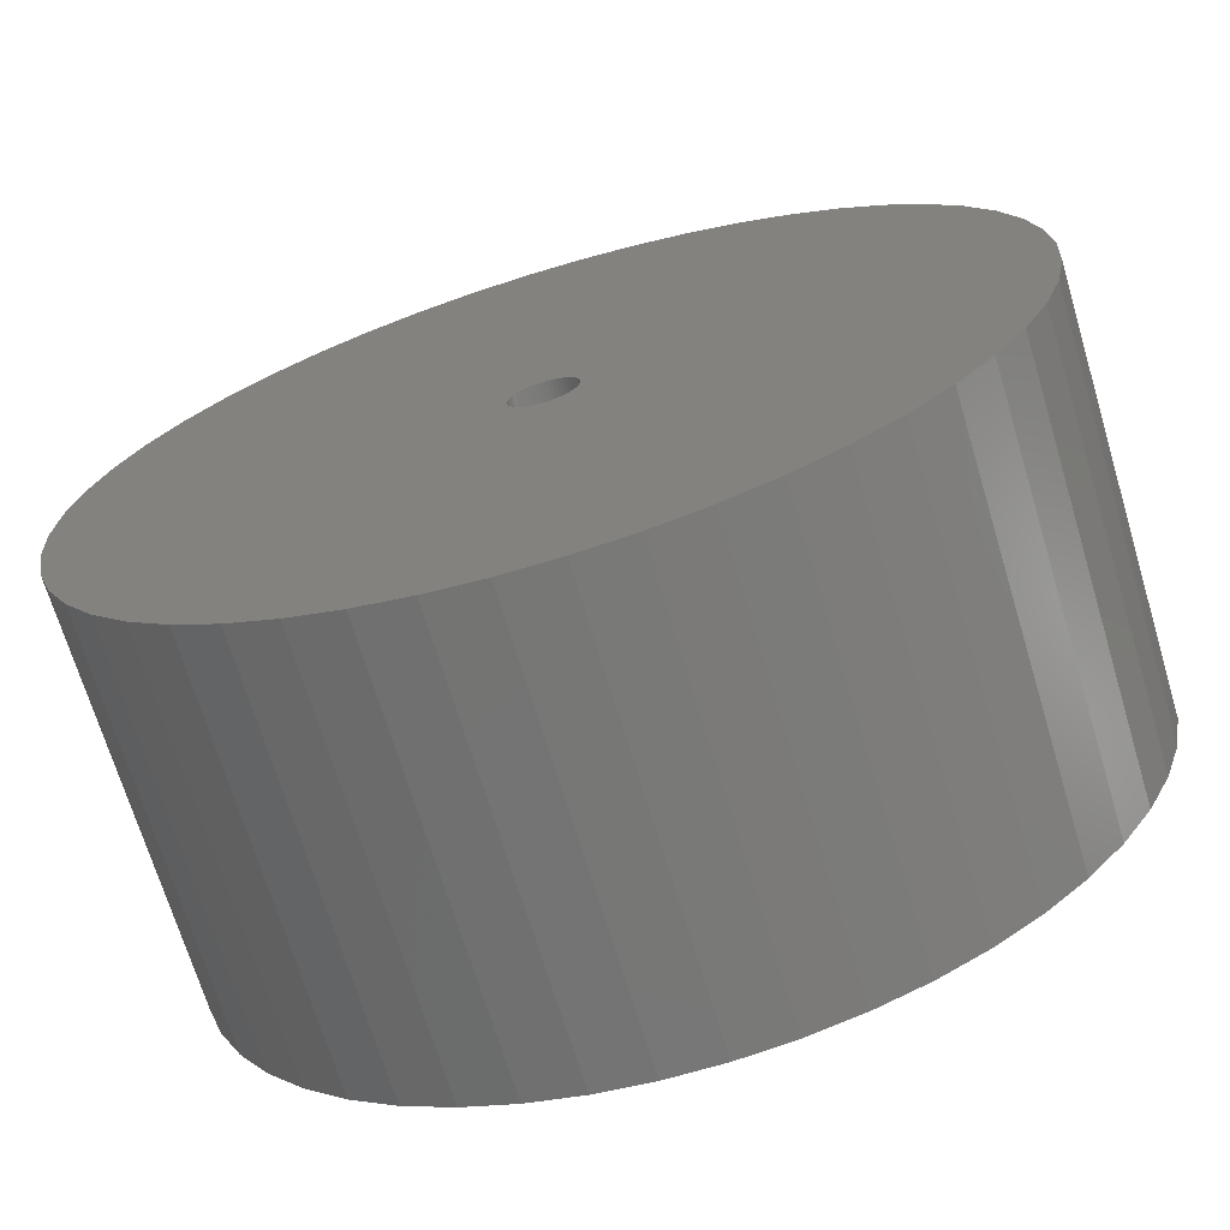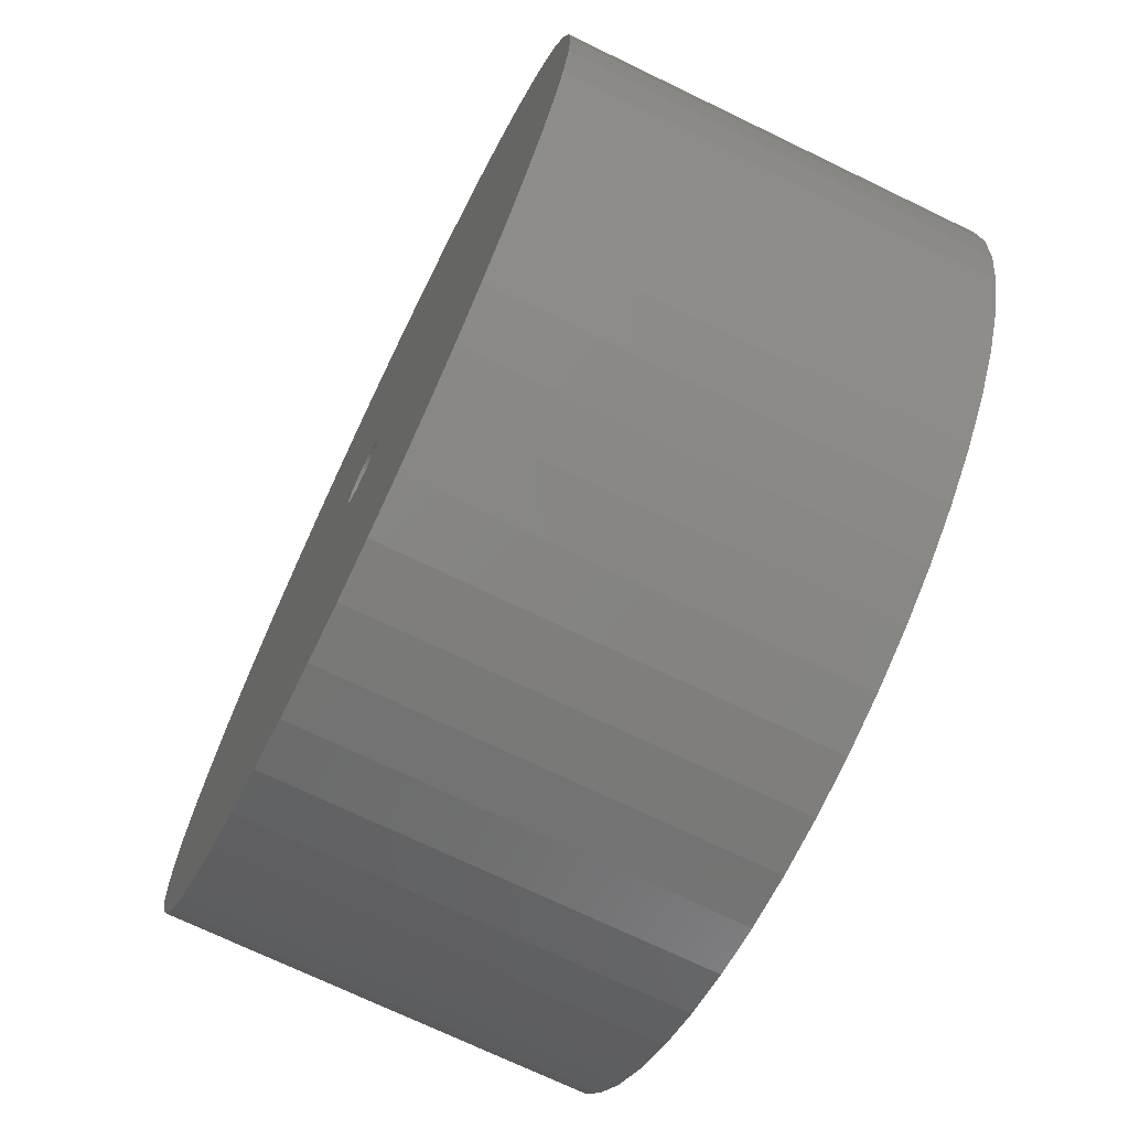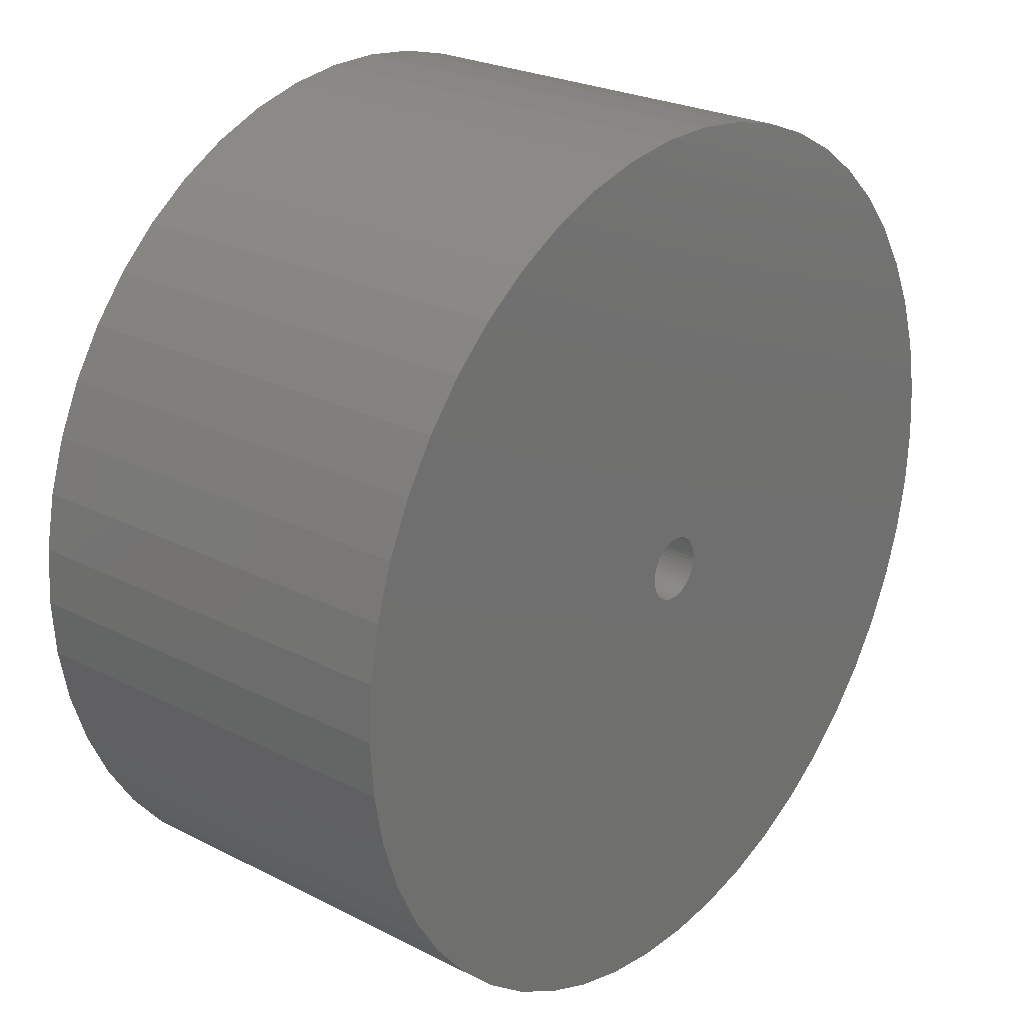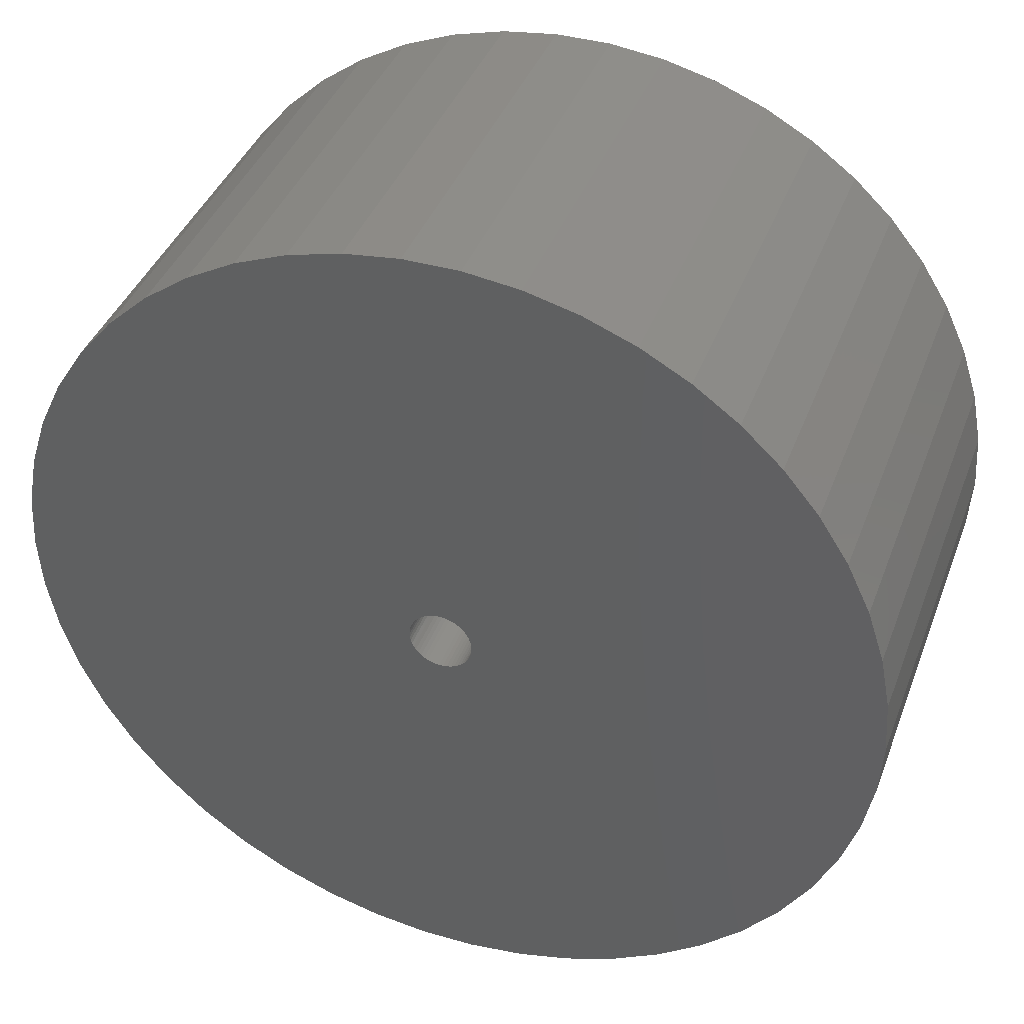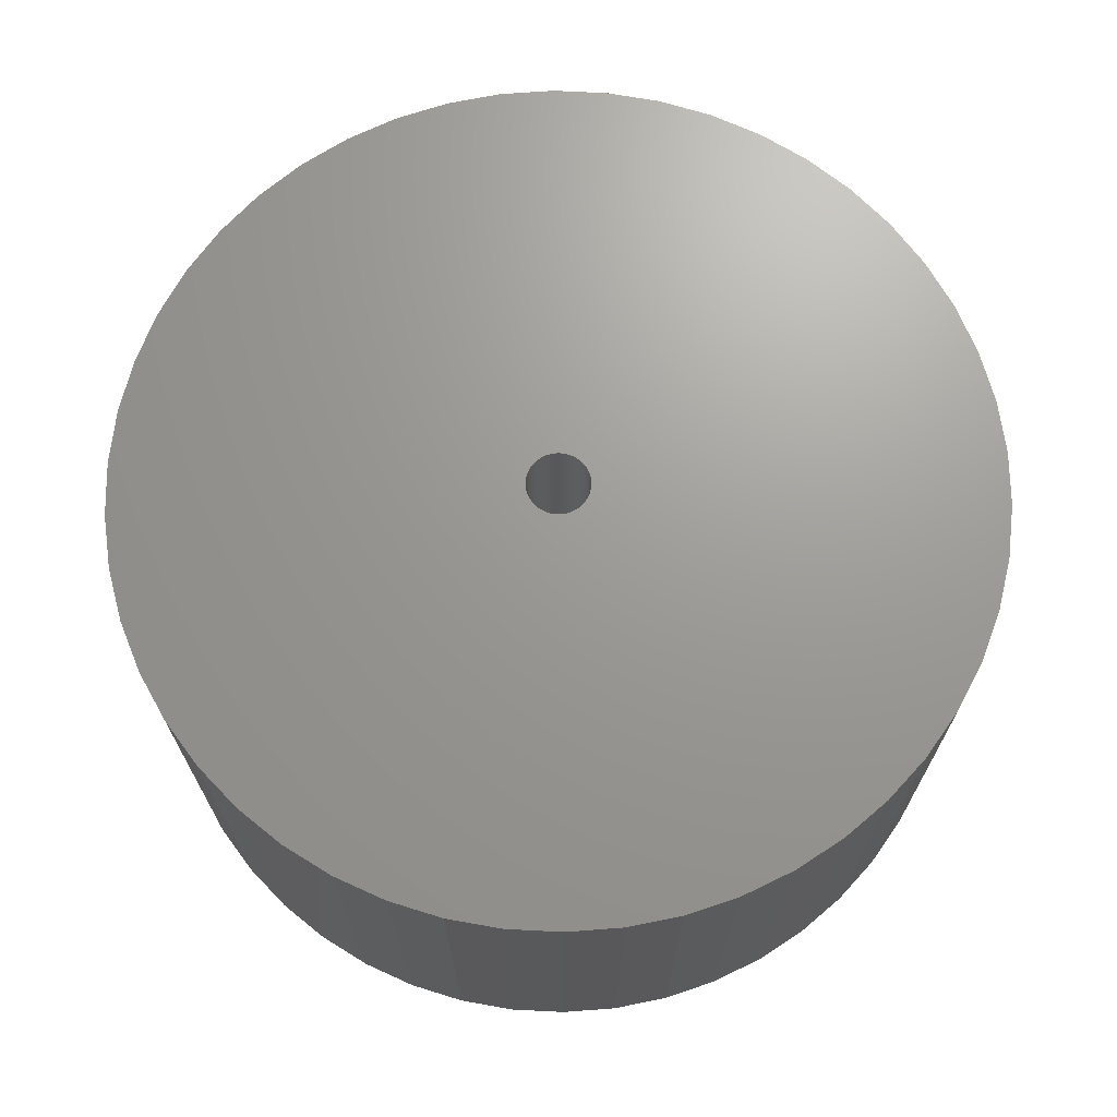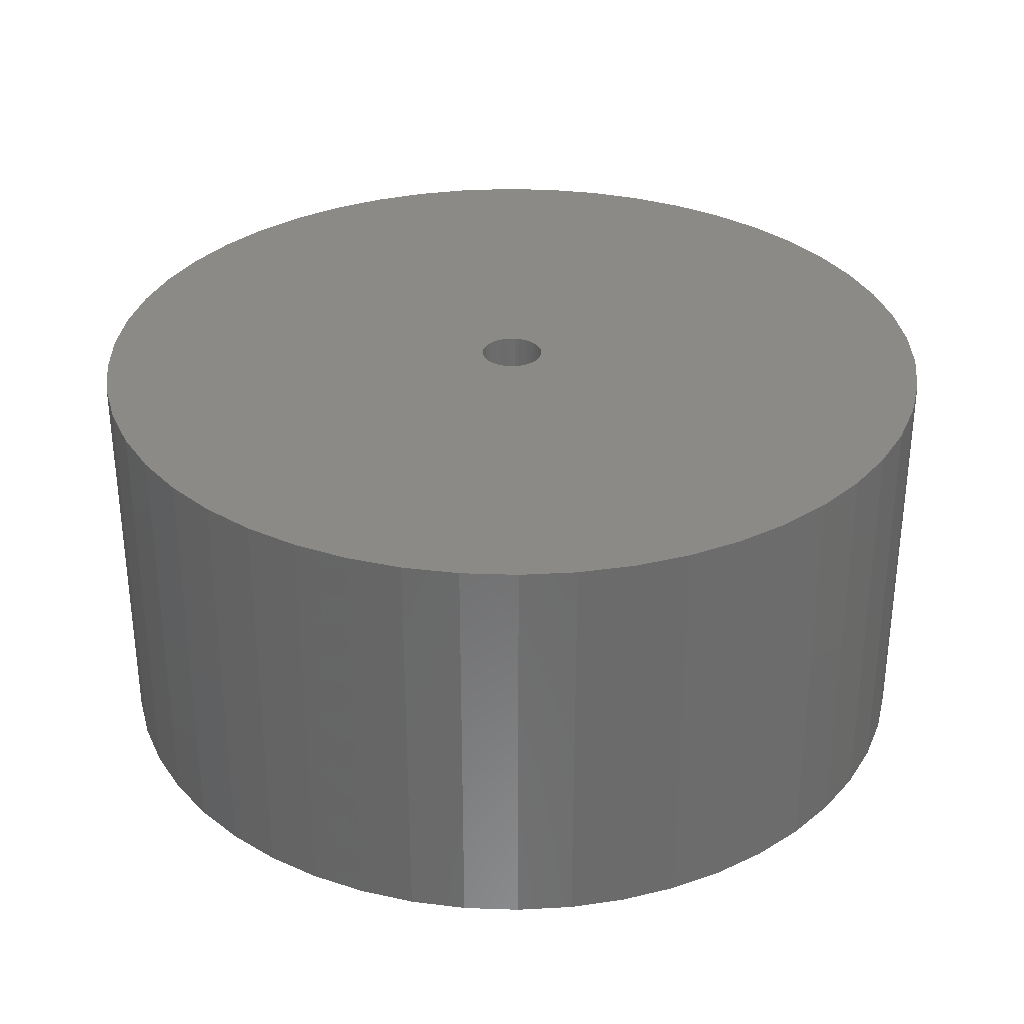
<metadata>
{"format":"stl","ext":"stl","renderer":"f3d","projection":"perspective","resolution":1024,"background":"white","views":[{"elev":-69.7,"azim":16.7,"up":"+Y"},{"elev":-71.7,"azim":-115.8,"up":"+Y"},{"elev":24.9,"azim":-50.3,"up":"+Y"},{"elev":40.0,"azim":-160.4,"up":"+Y"},{"elev":69.4,"azim":-155.5,"up":"+Z"},{"elev":32.1,"azim":-26.0,"up":"+Z"}]}
</metadata>
<code>
# stl→obj: 200 verts, 400 faces
v 21.25 0 10
v 21.08 2.663 -10
v 21.08 2.663 10
v 21.25 0 -10
v -21.25 0 -10
v -21.08 2.663 10
v -21.08 2.663 -10
v -21.25 0 10
v 1.334 21.21 -10
v -1.334 21.21 10
v 1.334 21.21 10
v -1.334 21.21 -10
v -1.334 -21.21 -10
v 1.334 -21.21 10
v -1.334 -21.21 10
v 1.334 -21.21 -10
v 15.49 14.55 -10
v 13.55 16.37 10
v 15.49 14.55 10
v 13.55 16.37 -10
v -13.55 16.37 -10
v -15.49 14.55 10
v -13.55 16.37 10
v -15.49 14.55 -10
v -6.567 20.21 -10
v -9.048 19.23 10
v -6.567 20.21 10
v -9.048 19.23 -10
v 19.76 7.823 10
v 18.62 10.24 -10
v 18.62 10.24 10
v 19.76 7.823 -10
v 20.58 5.285 -10
v 20.58 5.285 10
v 17.19 12.49 -10
v 17.19 12.49 10
v 9.048 19.23 -10
v 6.567 20.21 10
v 9.048 19.23 10
v 6.567 20.21 -10
v 3.982 20.87 10
v 3.982 20.87 -10
v 11.39 17.94 10
v 11.39 17.94 -10
v -19.76 7.823 -10
v -18.62 10.24 10
v -18.62 10.24 -10
v -19.76 7.823 10
v -17.19 12.49 -10
v -17.19 12.49 10
v -20.58 5.285 -10
v -20.58 5.285 10
v -11.39 17.94 10
v -11.39 17.94 -10
v -3.982 20.87 10
v -3.982 20.87 -10
v 3.982 -20.87 10
v 3.982 -20.87 -10
v 9.048 -19.23 -10
v 11.39 -17.94 10
v 9.048 -19.23 10
v 11.39 -17.94 -10
v 1.55 0 10
v 1.538 0.1943 10
v 21.08 -2.663 10
v 1.501 0.3855 10
v 1.538 -0.1943 10
v 1.441 0.5706 10
v 20.58 -5.285 10
v 1.358 0.7467 10
v 1.501 -0.3855 10
v 1.254 0.9111 10
v 19.76 -7.823 10
v 1.13 1.061 10
v 1.441 -0.5706 10
v 0.988 1.194 10
v 18.62 -10.24 10
v 0.8305 1.309 10
v 1.358 -0.7467 10
v 0.66 1.402 10
v 17.19 -12.49 10
v 0.479 1.474 10
v 1.254 -0.9111 10
v 15.49 -14.55 10
v 0.2904 1.523 10
v 0.09732 1.547 10
v -0.09732 1.547 10
v -0.2904 1.523 10
v -0.479 1.474 10
v -0.66 1.402 10
v -0.8305 1.309 10
v -0.988 1.194 10
v -1.13 1.061 10
v -1.254 0.9111 10
v 1.13 -1.061 10
v 13.55 -16.37 10
v 0.988 -1.194 10
v 0.8305 -1.309 10
v 0.66 -1.402 10
v 6.567 -20.21 10
v 0.479 -1.474 10
v 0.2904 -1.523 10
v 0.09732 -1.547 10
v -0.09732 -1.547 10
v -0.2904 -1.523 10
v -3.982 -20.87 10
v -0.479 -1.474 10
v -6.567 -20.21 10
v -0.66 -1.402 10
v -9.048 -19.23 10
v -0.8305 -1.309 10
v -11.39 -17.94 10
v -0.988 -1.194 10
v -13.55 -16.37 10
v -1.13 -1.061 10
v -15.49 -14.55 10
v -1.254 -0.9111 10
v -17.19 -12.49 10
v -1.358 -0.7467 10
v -18.62 -10.24 10
v -1.441 -0.5706 10
v -19.76 -7.823 10
v -1.501 -0.3855 10
v -20.58 -5.285 10
v -1.538 -0.1943 10
v -21.08 -2.663 10
v -1.55 0 10
v -1.358 0.7467 10
v -1.441 0.5706 10
v -1.501 0.3855 10
v -1.538 0.1943 10
v 21.08 -2.663 -10
v 20.58 -5.285 -10
v 19.76 -7.823 -10
v -18.62 -10.24 -10
v -19.76 -7.823 -10
v 1.55 0 -10
v 1.538 -0.1943 -10
v 1.501 -0.3855 -10
v 1.538 0.1943 -10
v 1.441 -0.5706 -10
v 18.62 -10.24 -10
v 1.358 -0.7467 -10
v 17.19 -12.49 -10
v 1.501 0.3855 -10
v 1.254 -0.9111 -10
v 15.49 -14.55 -10
v 1.13 -1.061 -10
v 13.55 -16.37 -10
v 1.441 0.5706 -10
v 0.988 -1.194 -10
v 0.8305 -1.309 -10
v 1.358 0.7467 -10
v 0.66 -1.402 -10
v 6.567 -20.21 -10
v 0.479 -1.474 -10
v 1.254 0.9111 -10
v 0.2904 -1.523 -10
v 0.09732 -1.547 -10
v -0.09732 -1.547 -10
v -0.2904 -1.523 -10
v -3.982 -20.87 -10
v -0.479 -1.474 -10
v -6.567 -20.21 -10
v -0.66 -1.402 -10
v -9.048 -19.23 -10
v -0.8305 -1.309 -10
v -11.39 -17.94 -10
v -0.988 -1.194 -10
v -13.55 -16.37 -10
v -1.13 -1.061 -10
v -15.49 -14.55 -10
v -1.254 -0.9111 -10
v 1.13 1.061 -10
v 0.988 1.194 -10
v 0.8305 1.309 -10
v 0.66 1.402 -10
v 0.479 1.474 -10
v 0.2904 1.523 -10
v 0.09732 1.547 -10
v -0.09732 1.547 -10
v -0.2904 1.523 -10
v -0.479 1.474 -10
v -0.66 1.402 -10
v -0.8305 1.309 -10
v -0.988 1.194 -10
v -1.13 1.061 -10
v -1.254 0.9111 -10
v -1.358 0.7467 -10
v -1.441 0.5706 -10
v -1.501 0.3855 -10
v -1.538 0.1943 -10
v -1.55 0 -10
v -17.19 -12.49 -10
v -1.358 -0.7467 -10
v -1.441 -0.5706 -10
v -1.501 -0.3855 -10
v -20.58 -5.285 -10
v -1.538 -0.1943 -10
v -21.08 -2.663 -10
f 1 2 3
f 2 1 4
f 5 6 7
f 6 5 8
f 9 10 11
f 10 9 12
f 13 14 15
f 14 13 16
f 17 18 19
f 18 17 20
f 21 22 23
f 22 21 24
f 25 26 27
f 26 25 28
f 29 30 31
f 30 29 32
f 3 33 34
f 33 3 2
f 31 35 36
f 35 31 30
f 37 38 39
f 38 37 40
f 40 41 38
f 41 40 42
f 20 43 18
f 43 20 44
f 45 46 47
f 46 45 48
f 49 22 24
f 22 49 50
f 51 48 45
f 48 51 52
f 28 53 26
f 53 28 54
f 12 55 10
f 55 12 56
f 16 57 14
f 57 16 58
f 59 60 61
f 60 59 62
f 34 32 29
f 32 34 33
f 36 17 19
f 17 36 35
f 42 11 41
f 11 42 9
f 44 39 43
f 39 44 37
f 47 50 49
f 50 47 46
f 7 52 51
f 52 7 6
f 63 1 3
f 64 3 34
f 1 63 65
f 66 34 29
f 67 65 63
f 68 29 31
f 65 67 69
f 70 31 36
f 71 69 67
f 72 36 19
f 69 71 73
f 74 19 18
f 75 73 71
f 76 18 43
f 73 75 77
f 78 43 39
f 79 77 75
f 80 39 38
f 77 79 81
f 82 38 41
f 83 81 79
f 81 83 84
f 3 64 63
f 34 66 64
f 29 68 66
f 31 70 68
f 85 41 11
f 36 72 70
f 19 74 72
f 18 76 74
f 43 78 76
f 39 80 78
f 38 82 80
f 41 85 82
f 11 86 85
f 11 87 86
f 10 87 11
f 87 10 88
f 55 88 10
f 88 55 89
f 27 89 55
f 89 27 90
f 26 90 27
f 90 26 91
f 53 91 26
f 91 53 92
f 23 92 53
f 92 23 93
f 22 93 23
f 93 22 94
f 95 84 83
f 84 95 96
f 97 96 95
f 96 97 60
f 98 60 97
f 60 98 61
f 99 61 98
f 61 99 100
f 101 100 99
f 100 101 57
f 102 57 101
f 57 102 14
f 103 14 102
f 104 14 103
f 15 104 105
f 106 105 107
f 108 107 109
f 110 109 111
f 112 111 113
f 114 113 115
f 116 115 117
f 104 15 14
f 118 117 119
f 120 119 121
f 122 121 123
f 124 123 125
f 126 125 127
f 50 94 22
f 105 106 15
f 94 50 128
f 107 108 106
f 46 128 50
f 109 110 108
f 128 46 129
f 111 112 110
f 48 129 46
f 113 114 112
f 129 48 130
f 115 116 114
f 52 130 48
f 117 118 116
f 130 52 131
f 119 120 118
f 6 131 52
f 121 122 120
f 131 6 127
f 123 124 122
f 8 127 6
f 125 126 124
f 127 8 126
f 54 23 53
f 23 54 21
f 56 27 55
f 27 56 25
f 65 4 1
f 4 65 132
f 73 133 69
f 133 73 134
f 69 132 65
f 132 69 133
f 135 122 136
f 122 135 120
f 137 4 132
f 138 132 133
f 4 137 2
f 139 133 134
f 140 2 137
f 141 134 142
f 2 140 33
f 143 142 144
f 145 33 140
f 146 144 147
f 33 145 32
f 148 147 149
f 150 32 145
f 151 149 62
f 32 150 30
f 152 62 59
f 153 30 150
f 154 59 155
f 30 153 35
f 156 155 58
f 157 35 153
f 35 157 17
f 132 138 137
f 133 139 138
f 134 141 139
f 142 143 141
f 158 58 16
f 144 146 143
f 147 148 146
f 149 151 148
f 62 152 151
f 59 154 152
f 155 156 154
f 58 158 156
f 16 159 158
f 16 160 159
f 13 160 16
f 160 13 161
f 162 161 13
f 161 162 163
f 164 163 162
f 163 164 165
f 166 165 164
f 165 166 167
f 168 167 166
f 167 168 169
f 170 169 168
f 169 170 171
f 172 171 170
f 171 172 173
f 174 17 157
f 17 174 20
f 175 20 174
f 20 175 44
f 176 44 175
f 44 176 37
f 177 37 176
f 37 177 40
f 178 40 177
f 40 178 42
f 179 42 178
f 42 179 9
f 180 9 179
f 181 9 180
f 12 181 182
f 56 182 183
f 25 183 184
f 28 184 185
f 54 185 186
f 21 186 187
f 24 187 188
f 181 12 9
f 49 188 189
f 47 189 190
f 45 190 191
f 51 191 192
f 7 192 193
f 194 173 172
f 182 56 12
f 173 194 195
f 183 25 56
f 135 195 194
f 184 28 25
f 195 135 196
f 185 54 28
f 136 196 135
f 186 21 54
f 196 136 197
f 187 24 21
f 198 197 136
f 188 49 24
f 197 198 199
f 189 47 49
f 200 199 198
f 190 45 47
f 199 200 193
f 191 51 45
f 5 193 200
f 192 7 51
f 193 5 7
f 62 96 60
f 96 62 149
f 136 124 198
f 124 136 122
f 149 84 96
f 84 149 147
f 58 100 57
f 100 58 155
f 155 61 100
f 61 155 59
f 77 134 73
f 134 77 142
f 81 142 77
f 142 81 144
f 162 15 106
f 15 162 13
f 166 108 110
f 108 166 164
f 164 106 108
f 106 164 162
f 172 118 194
f 118 172 116
f 172 114 116
f 114 172 170
f 198 126 200
f 126 198 124
f 200 8 5
f 8 200 126
f 84 144 81
f 144 84 147
f 168 110 112
f 110 168 166
f 170 112 114
f 112 170 168
f 194 120 135
f 120 194 118
f 150 70 153
f 70 150 68
f 130 190 129
f 190 130 191
f 153 72 157
f 72 153 70
f 178 80 82
f 80 178 177
f 184 89 90
f 89 184 183
f 129 189 128
f 189 129 190
f 139 67 138
f 67 139 71
f 180 85 86
f 85 180 179
f 176 76 78
f 76 176 175
f 94 187 93
f 187 94 188
f 185 90 91
f 90 185 184
f 183 88 89
f 88 183 182
f 137 64 140
f 64 137 63
f 141 71 139
f 71 141 75
f 169 115 113
f 115 169 171
f 151 98 97
f 98 151 152
f 140 66 145
f 66 140 64
f 145 68 150
f 68 145 66
f 175 74 76
f 74 175 174
f 157 74 174
f 74 157 72
f 181 86 87
f 86 181 180
f 179 82 85
f 82 179 178
f 177 78 80
f 78 177 176
f 127 192 131
f 192 127 193
f 128 188 94
f 188 128 189
f 182 87 88
f 87 182 181
f 186 91 92
f 91 186 185
f 187 92 93
f 92 187 186
f 138 63 137
f 63 138 67
f 146 79 143
f 79 146 83
f 115 173 117
f 173 115 171
f 156 102 101
f 102 156 158
f 131 191 130
f 191 131 192
f 143 75 141
f 75 143 79
f 163 109 107
f 109 163 165
f 161 107 105
f 107 161 163
f 160 105 104
f 105 160 161
f 125 193 127
f 193 125 199
f 121 197 123
f 197 121 196
f 158 103 102
f 103 158 159
f 152 99 98
f 99 152 154
f 148 83 146
f 83 148 95
f 159 104 103
f 104 159 160
f 165 111 109
f 111 165 167
f 123 199 125
f 199 123 197
f 117 195 119
f 195 117 173
f 119 196 121
f 196 119 195
f 154 101 99
f 101 154 156
f 148 97 95
f 97 148 151
f 167 113 111
f 113 167 169

</code>
